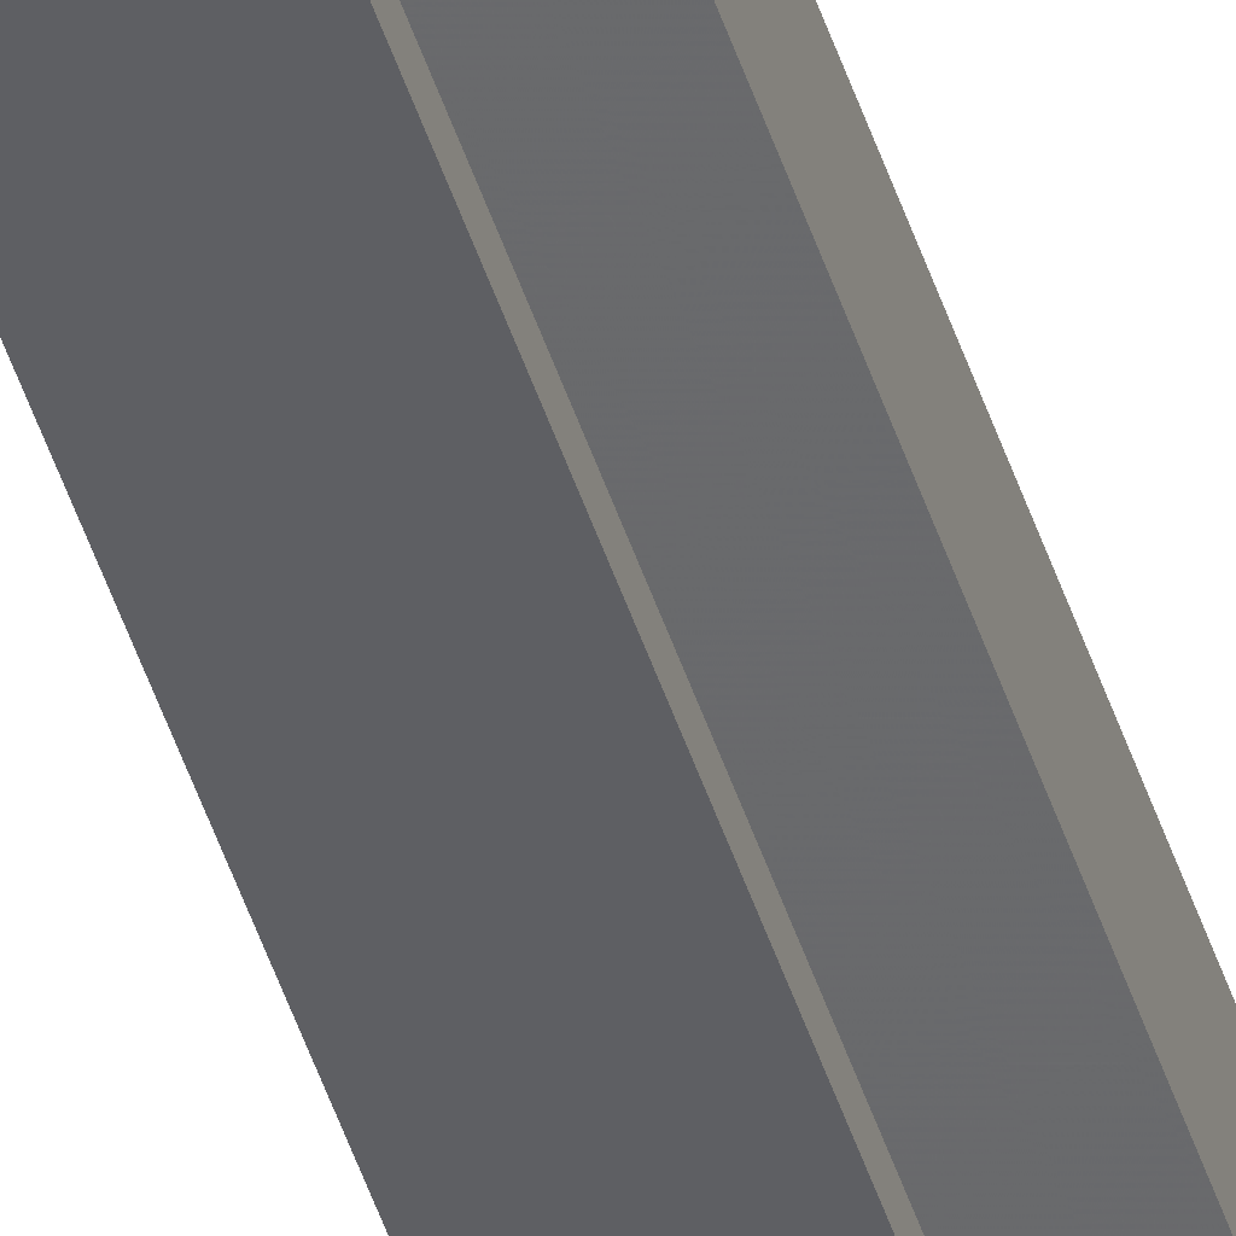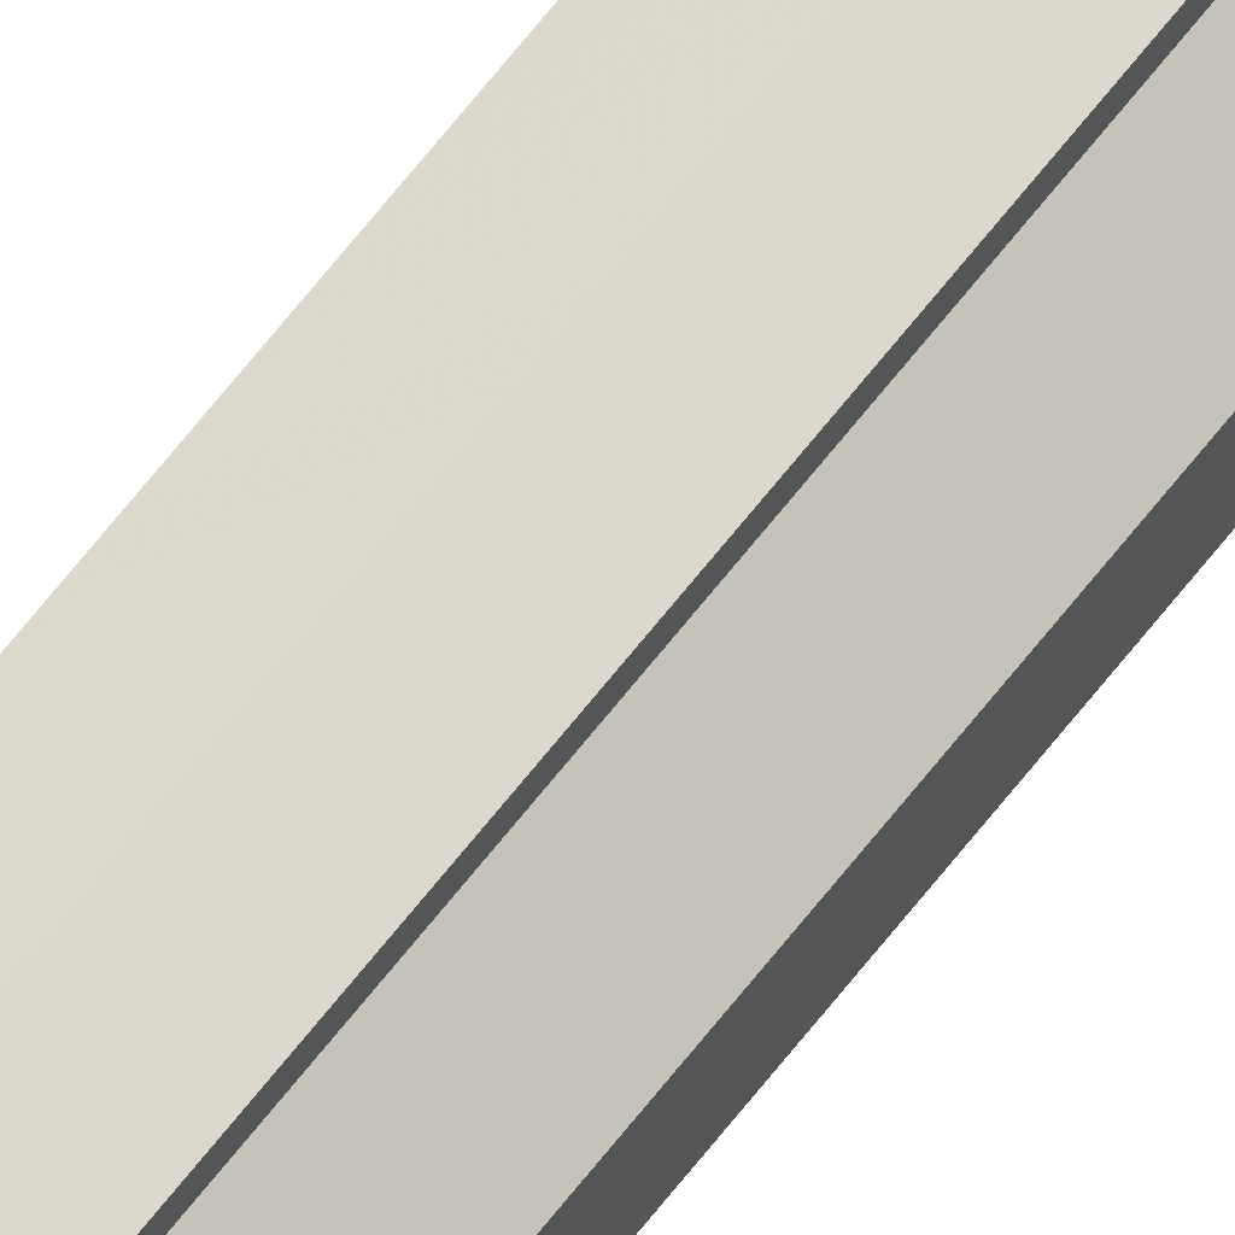
<metadata>
{"format":"obj","ext":"obj","renderer":"f3d","projection":"perspective","resolution":1024,"background":"white","views":[{"elev":-42.4,"azim":-164.0,"up":"+Z"},{"elev":68.8,"azim":-141.6,"up":"+Z"}]}
</metadata>
<code>
o 8617
v 2174 1880 13.52
v 2174 1880 13.52
v 2174 1879 13.52
v 2174 1880 13.52
v 2174 1879 13.52
v 2174 1880 13.5
v 2174 1880 13.52
v 2174 1880 13.51
v 2174 1879 13.52
v 2174 1879 13.52
v 2174 1880 13.51
v 2174 1880 13.52
v 2174 1880 13.52
v 2174 1880 13.5
v 2174 1879 13.51
v 2174 1879 13.52
v 2174 1880 13.49
v 2174 1879 13.51
v 2174 1880 13.51
v 2174 1880 13.49
v 2174 1879 13.5
v 2174 1880 13.51
v 2174 1879 13.49
v 2174 1880 13.5
v 2174 1879 13.49
v 2174 1880 13.49
v 2174 1879 13.48
v 2174 1880 13.49
v 2174 1880 13.48
v 2174 1879 13.49
v 2174 1879 13.48
v 2174 1880 13.48
v 2174 1879 13.49
v 2174 1880 13.49
v 2174 1879 13.48
v 2174 1879 13.48
v 2174 1880 13.48
v 2174 1880 13.48
v 2174 1879 13.5
v 2174 1880 13.49
v 2174 1879 13.51
v 2174 1880 13.5
v 2174 1879 13.51
v 2174 1880 13.51
v 2174 1879 13.52
v 2174 1880 13.51
v 2174 1880 13.52
v 2174 1880 13.51
v 2174 1880 13.51
v 2174 1879 13.51
v 2174 1880 13.5
v 2174 1879 13.51
v 2174 1880 13.49
v 2174 1879 13.5
v 2174 1880 13.49
v 2174 1879 13.49
v 2174 1880 13.48
v 2174 1879 13.49
v 2174 1880 13.48
v 2174 1880 13.48
v 2174 1879 13.48
v 2174 1879 13.48
v 2174 1879 13.48
v 2174 1880 13.48
v 2174 1880 13.49
v 2174 1880 13.49
v 2174 1879 13.49
v 2174 1880 13.5
v 2174 1879 13.49
v 2174 1880 13.51
v 2174 1879 13.5
v 2174 1880 13.51
v 2174 1879 13.51
v 2174 1880 13.52
v 2174 1879 13.51
v 2174 1880 13.49
v 2174 1880 13.48
v 2174 1880 13.49
v 2174 1880 13.5
v 2174 1880 13.51
v 2174 1880 13.51
v 2174 1880 13.52
v 2174 1879 13.5
v 2174 1879 13.52
v 2174 1879 13.51
v 2174 1879 13.51
v 2174 1879 13.5
v 2174 1879 13.49
v 2174 1879 13.49
v 2174 1879 13.48
v 2174 1879 13.48
v 2174 1879 13.51
v 2174 1879 13.52
v 2174 1879 13.51
v 2174 1879 13.5
v 2174 1879 13.49
v 2174 1879 13.49
v 2174 1879 13.48
f 1 2 3
f 3 4 5
f 6 4 7
f 6 8 4
f 9 7 10
f 6 11 8
f 12 13 9
f 6 14 11
f 15 12 16
f 6 17 14
f 18 19 15
f 6 20 17
f 21 22 18
f 23 24 21
f 25 26 23
f 27 28 25
f 6 29 20
f 30 29 31
f 6 32 29
f 33 34 30
f 35 32 36
f 37 38 35
f 39 40 33
f 41 42 39
f 43 44 41
f 45 46 43
f 47 48 45
f 48 49 50
f 49 51 52
f 51 53 54
f 53 55 56
f 55 57 58
f 59 60 61
f 62 60 63
f 64 65 63
f 65 66 67
f 66 68 69
f 68 70 71
f 70 72 73
f 72 74 75
f 6 76 77
f 6 78 76
f 6 79 78
f 6 80 79
f 6 81 80
f 6 82 81
f 83 10 84
f 83 84 85
f 83 85 86
f 83 86 87
f 83 87 88
f 83 88 89
f 83 89 90
f 83 90 91
f 83 92 93
f 83 94 92
f 83 95 94
f 83 96 95
f 83 97 96
f 83 98 97

</code>
